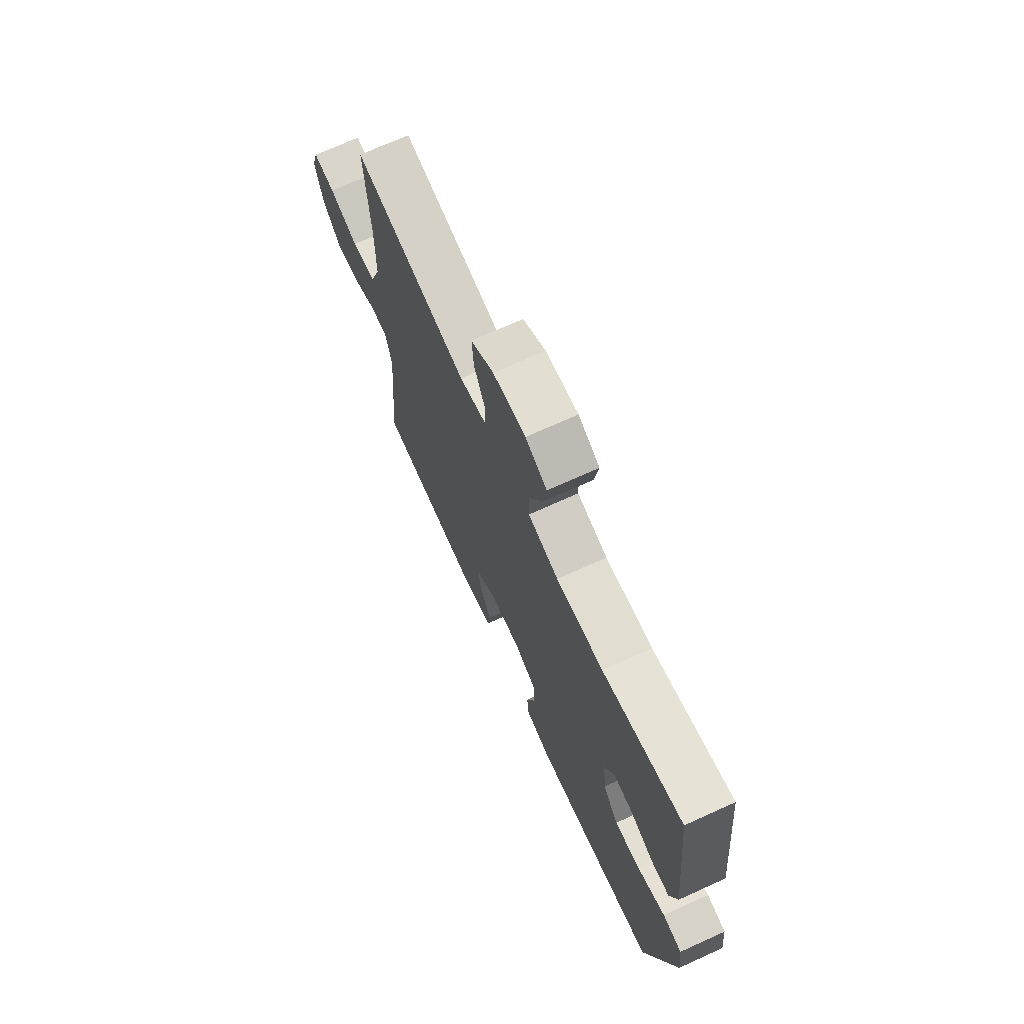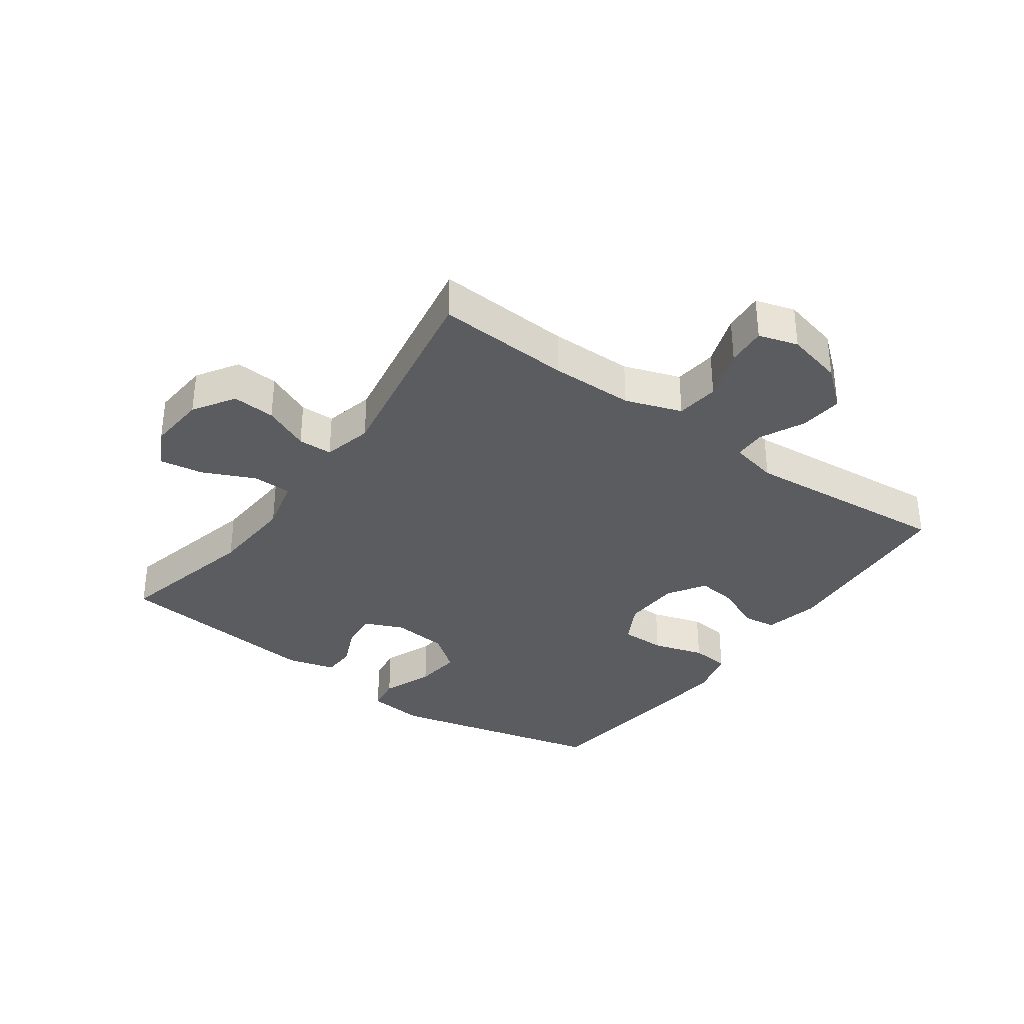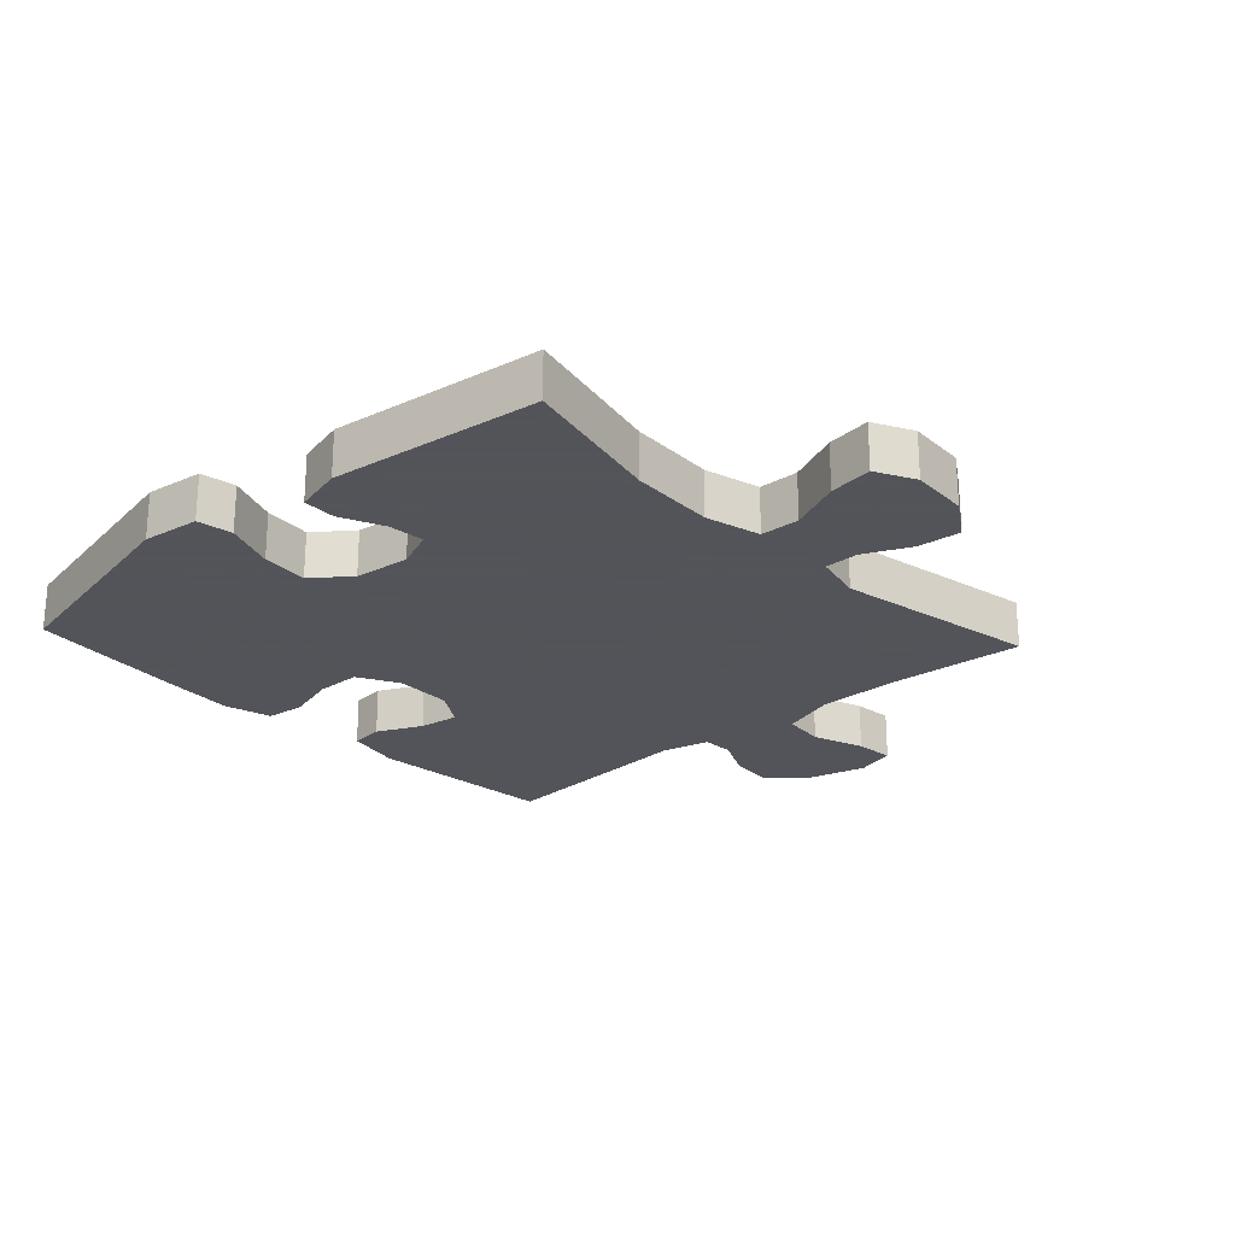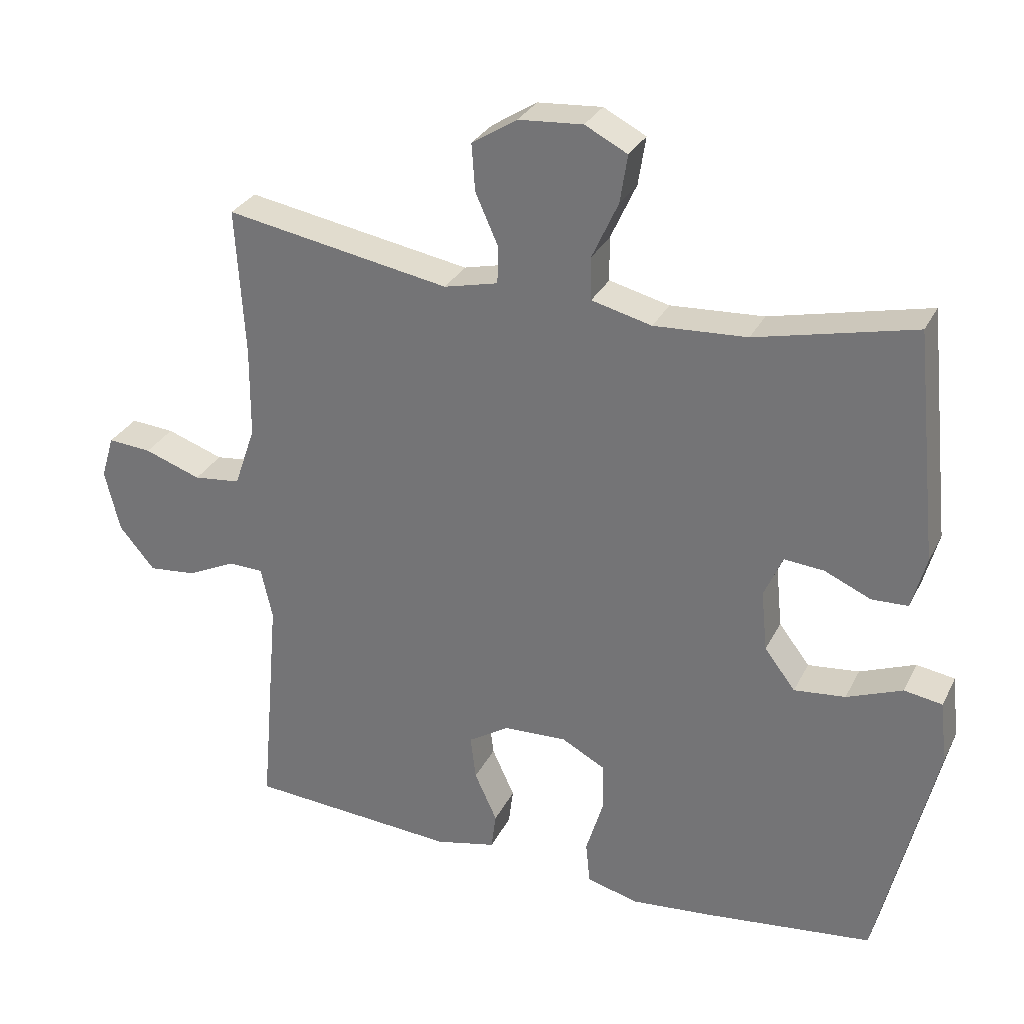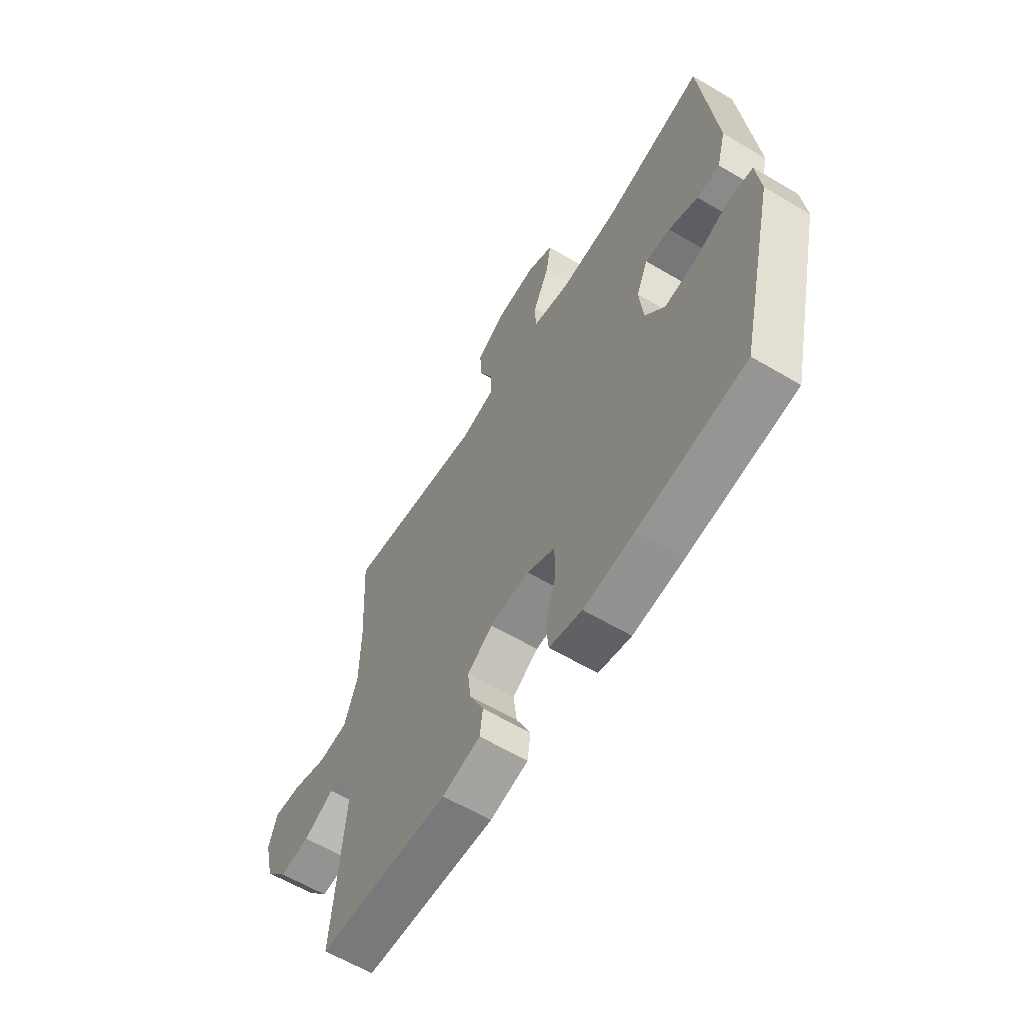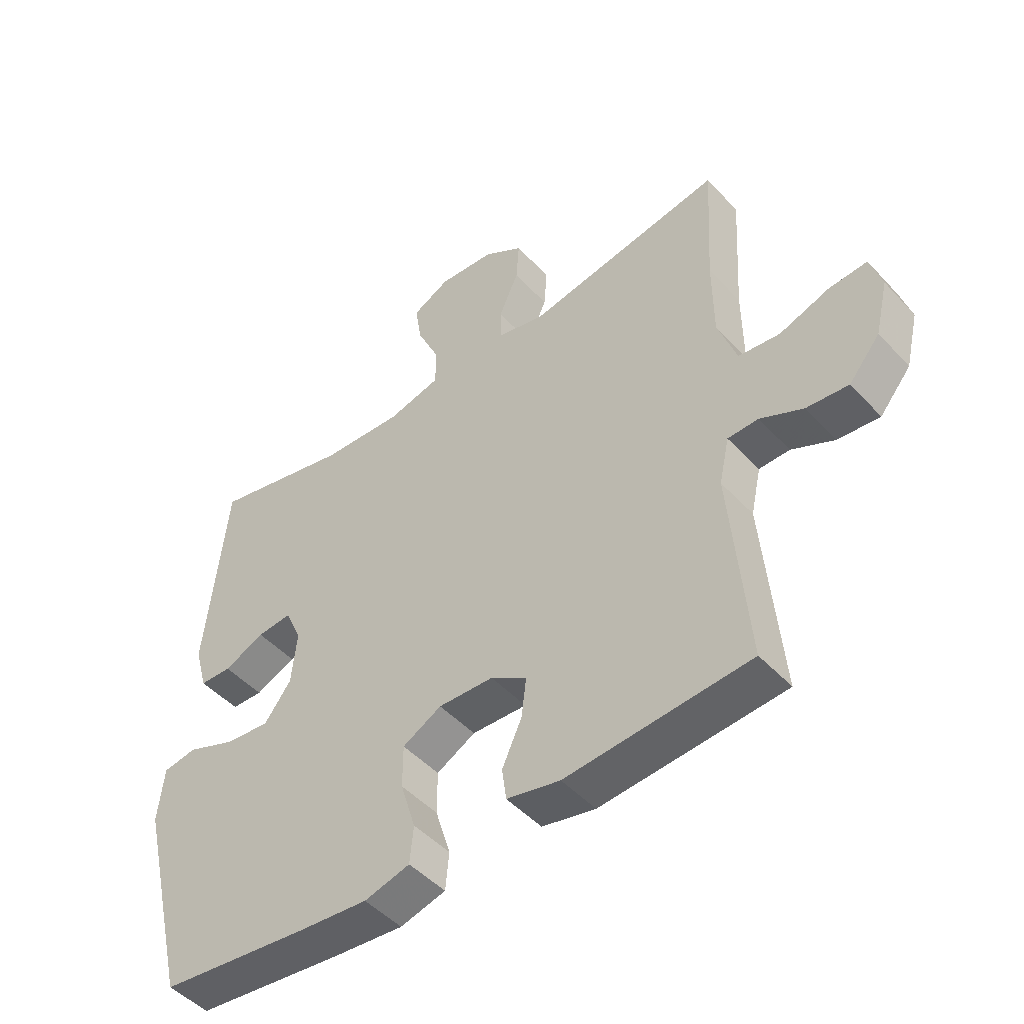
<metadata>
{"format":"obj","ext":"obj","renderer":"f3d","projection":"perspective","resolution":1024,"background":"white","views":[{"elev":71.0,"azim":-114.4,"up":"+Z"},{"elev":-34.4,"azim":54.3,"up":"+Y"},{"elev":-23.9,"azim":-47.5,"up":"+Y"},{"elev":29.8,"azim":-157.4,"up":"+Z"},{"elev":-61.5,"azim":-121.1,"up":"+Z"},{"elev":-48.0,"azim":40.3,"up":"+Z"}]}
</metadata>
<code>
v 0.5 0.07 -0.5
v 0.194 0.07 -0.522
v 0.105 0.07 -0.502
v 0.098 0.07 -0.448
v 0.131 0.07 -0.376
v 0.139 0.07 -0.311
v 0.079 0.07 -0.273
v -0.013 0.07 -0.269
v -0.078 0.07 -0.304
v -0.078 0.07 -0.376
v -0.053 0.07 -0.458
v -0.059 0.07 -0.52
v -0.135 0.07 -0.54
v -0.252 0.07 -0.529
v -0.5 0.07 -0.5
v -0.584 0.07 -0.151
v -0.574 0.07 -0.059
v -0.518 0.07 -0.05
v -0.437 0.07 -0.082
v -0.362 0.07 -0.09
v -0.317 0.07 -0.031
v -0.308 0.07 0.058
v -0.335 0.07 0.12
v -0.393 0.07 0.115
v -0.461 0.07 0.085
v -0.514 0.07 0.087
v -0.535 0.07 0.164
v -0.5 0.07 0.5
v -0.269 0.07 0.446
v -0.133 0.07 0.438
v -0.045 0.07 0.46
v -0.044 0.07 0.523
v -0.082 0.07 0.606
v -0.093 0.07 0.676
v -0.031 0.07 0.708
v 0.063 0.07 0.701
v 0.129 0.07 0.659
v 0.124 0.07 0.59
v 0.091 0.07 0.516
v 0.092 0.07 0.461
v 0.171 0.07 0.442
v 0.5 0.07 0.5
v 0.487 0.07 0.284
v 0.488 0.07 0.15
v 0.519 0.07 0.06
v 0.588 0.07 0.052
v 0.671 0.07 0.081
v 0.735 0.07 0.086
v 0.754 0.07 0.023
v 0.732 0.07 -0.068
v 0.68 0.07 -0.13
v 0.61 0.07 -0.123
v 0.539 0.07 -0.089
v 0.488 0.07 -0.09
v 0.471 0.07 -0.167
v 0.5 0 -0.5
v 0.194 0 -0.522
v 0.105 0 -0.502
v 0.098 0 -0.448
v 0.131 0 -0.376
v 0.139 0 -0.311
v 0.079 0 -0.273
v -0.013 0 -0.269
v -0.078 0 -0.304
v -0.078 0 -0.376
v -0.053 0 -0.458
v -0.059 0 -0.52
v -0.135 0 -0.54
v -0.252 0 -0.529
v -0.5 0 -0.5
v -0.584 0 -0.151
v -0.574 0 -0.059
v -0.518 0 -0.05
v -0.437 0 -0.082
v -0.362 0 -0.09
v -0.317 0 -0.031
v -0.308 0 0.058
v -0.335 0 0.12
v -0.393 0 0.115
v -0.461 0 0.085
v -0.514 0 0.087
v -0.535 0 0.164
v -0.5 0 0.5
v -0.269 0 0.446
v -0.133 0 0.438
v -0.045 0 0.46
v -0.044 0 0.523
v -0.082 0 0.606
v -0.093 0 0.676
v -0.031 0 0.708
v 0.063 0 0.701
v 0.129 0 0.659
v 0.124 0 0.59
v 0.091 0 0.516
v 0.092 0 0.461
v 0.171 0 0.442
v 0.5 0 0.5
v 0.487 0 0.284
v 0.488 0 0.15
v 0.519 0 0.06
v 0.588 0 0.052
v 0.671 0 0.081
v 0.735 0 0.086
v 0.754 0 0.023
v 0.732 0 -0.068
v 0.68 0 -0.13
v 0.61 0 -0.123
v 0.539 0 -0.089
v 0.488 0 -0.09
v 0.471 0 -0.167
f 51 52 53
f 50 51 53
f 49 50 53
f 48 49 53
f 47 48 53
f 46 47 53
f 45 46 53 54
f 44 45 54 55
f 41 42 43
f 43 44 55
f 41 43 55
f 40 41 55
f 37 38 39
f 36 37 39
f 35 36 39
f 34 35 39
f 33 34 39
f 32 33 39
f 31 32 39 40
f 40 55 1
f 31 40 1
f 30 31 1
f 27 28 29
f 26 27 29
f 25 26 29
f 24 25 29
f 23 24 29 30
f 17 18 19
f 16 17 19
f 15 16 19
f 14 15 19
f 13 14 19
f 12 13 19
f 11 12 19
f 10 11 19
f 9 10 19 20
f 8 9 20 21
f 3 4 5
f 2 3 5
f 1 2 5
f 1 5 6
f 1 6 7
f 30 1 7
f 23 30 7
f 22 23 7
f 7 8 21 22
f 108 107 106
f 108 106 105
f 108 105 104
f 108 104 103
f 108 103 102
f 108 102 101
f 109 108 101 100
f 110 109 100 99
f 98 97 96
f 110 99 98
f 110 98 96
f 110 96 95
f 94 93 92
f 94 92 91
f 94 91 90
f 94 90 89
f 94 89 88
f 94 88 87
f 95 94 87 86
f 56 110 95
f 56 95 86
f 56 86 85
f 84 83 82
f 84 82 81
f 84 81 80
f 84 80 79
f 85 84 79 78
f 74 73 72
f 74 72 71
f 74 71 70
f 74 70 69
f 74 69 68
f 74 68 67
f 74 67 66
f 74 66 65
f 75 74 65 64
f 76 75 64 63
f 60 59 58
f 60 58 57
f 60 57 56
f 61 60 56
f 62 61 56
f 62 56 85
f 62 85 78
f 62 78 77
f 77 76 63 62
f 1 56 57 2
f 2 57 58 3
f 3 58 59 4
f 4 59 60 5
f 5 60 61 6
f 6 61 62 7
f 7 62 63 8
f 8 63 64 9
f 9 64 65 10
f 10 65 66 11
f 11 66 67 12
f 12 67 68 13
f 13 68 69 14
f 14 69 70 15
f 15 70 71 16
f 16 71 72 17
f 17 72 73 18
f 18 73 74 19
f 19 74 75 20
f 20 75 76 21
f 21 76 77 22
f 22 77 78 23
f 23 78 79 24
f 24 79 80 25
f 25 80 81 26
f 26 81 82 27
f 27 82 83 28
f 28 83 84 29
f 29 84 85 30
f 30 85 86 31
f 31 86 87 32
f 32 87 88 33
f 33 88 89 34
f 34 89 90 35
f 35 90 91 36
f 36 91 92 37
f 37 92 93 38
f 38 93 94 39
f 39 94 95 40
f 40 95 96 41
f 41 96 97 42
f 42 97 98 43
f 43 98 99 44
f 44 99 100 45
f 45 100 101 46
f 46 101 102 47
f 47 102 103 48
f 48 103 104 49
f 49 104 105 50
f 50 105 106 51
f 51 106 107 52
f 52 107 108 53
f 53 108 109 54
f 54 109 110 55
f 55 110 56 1

</code>
